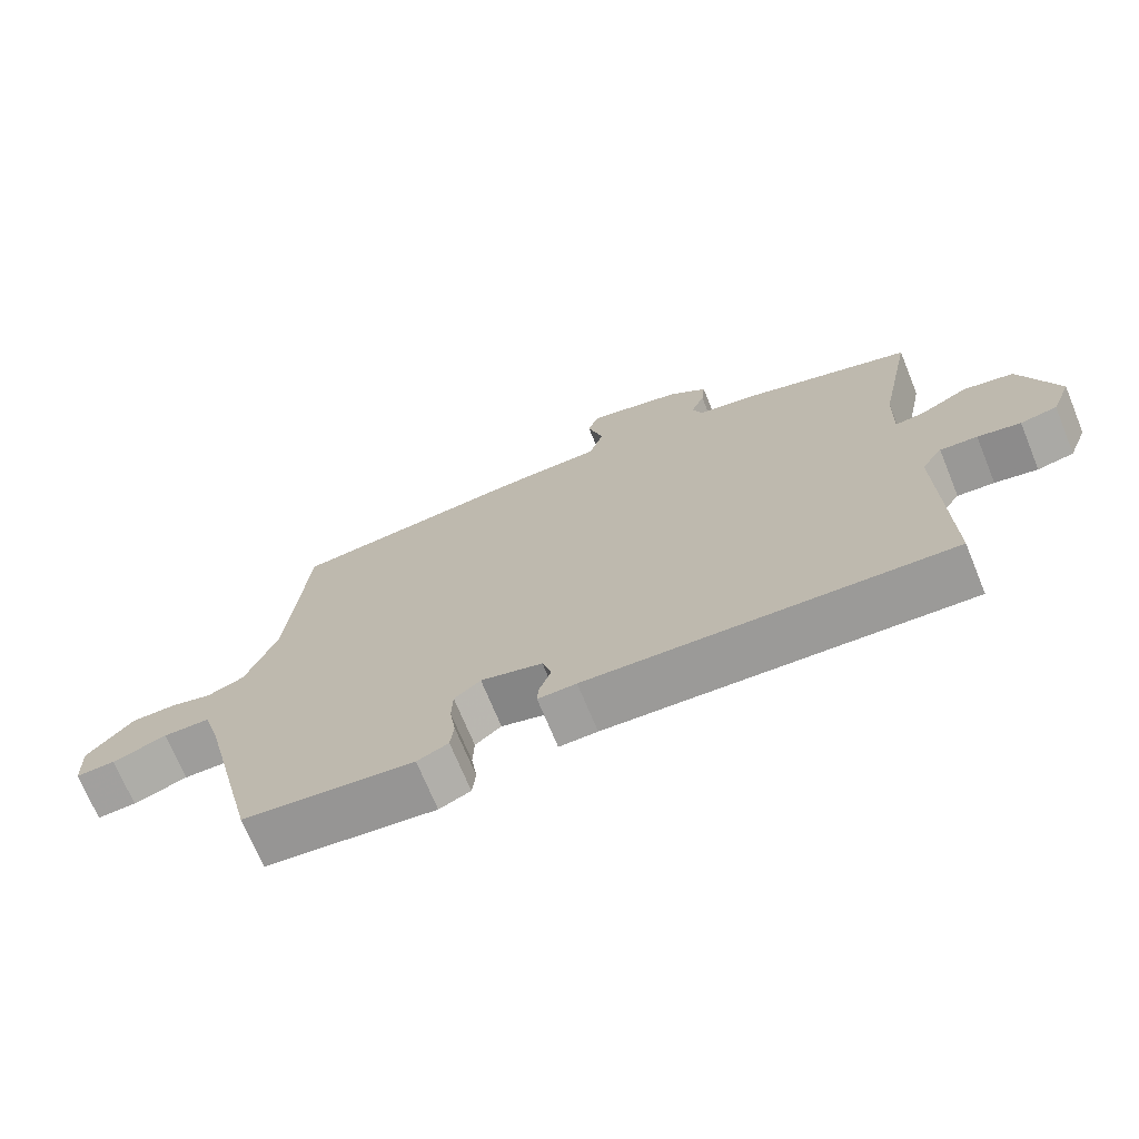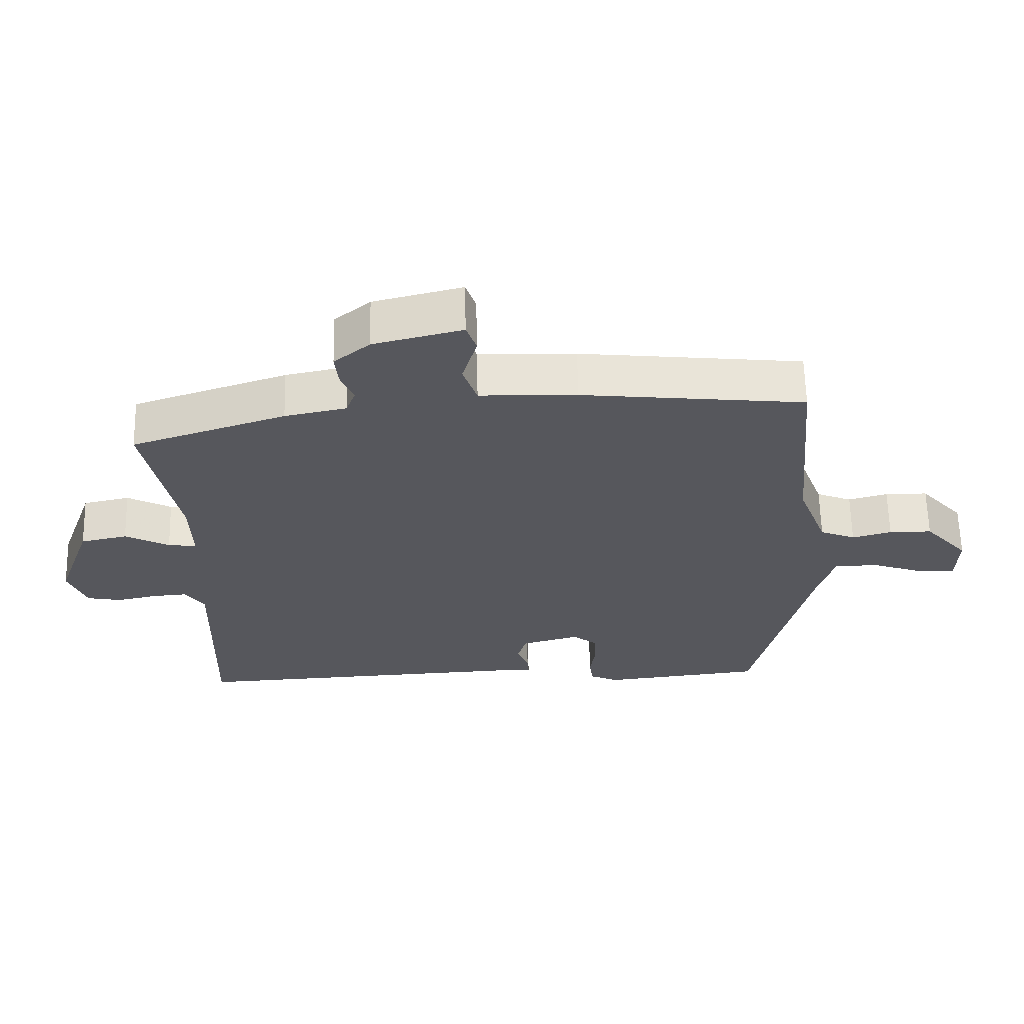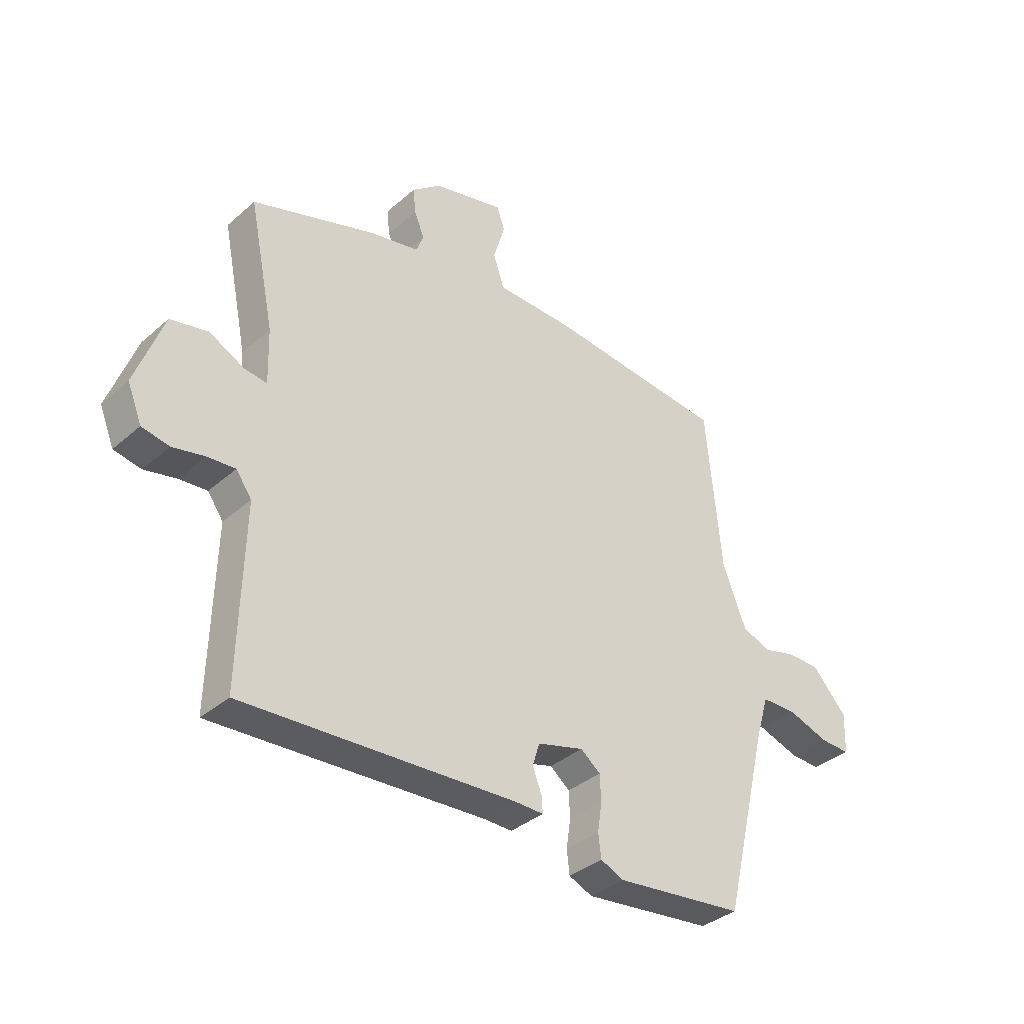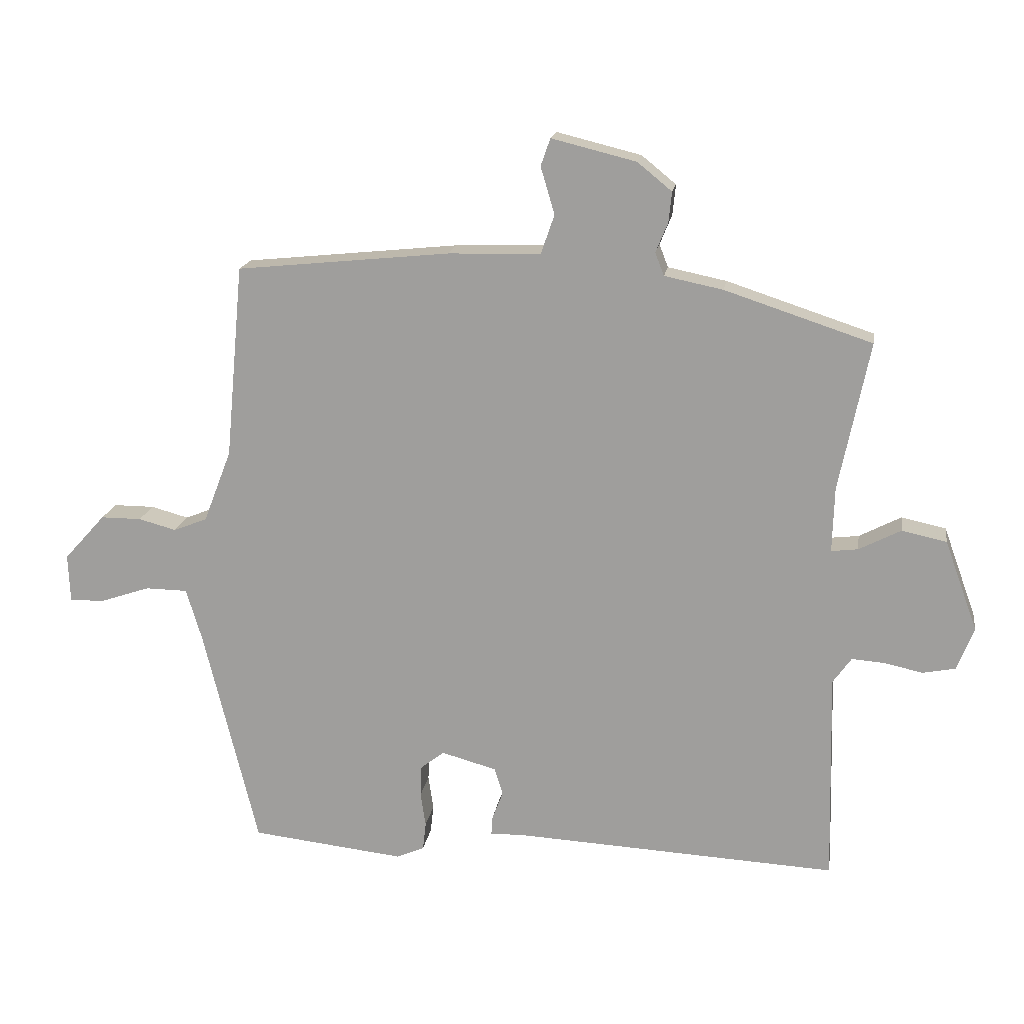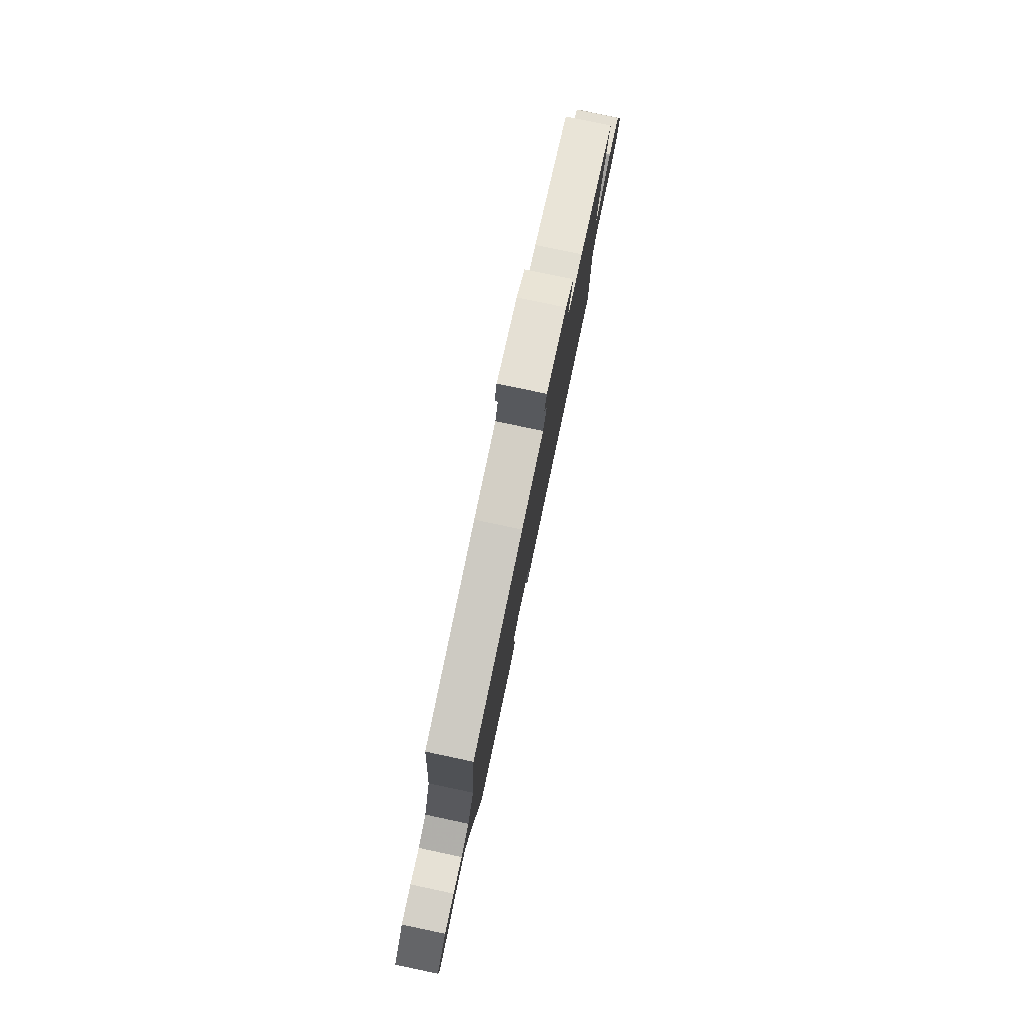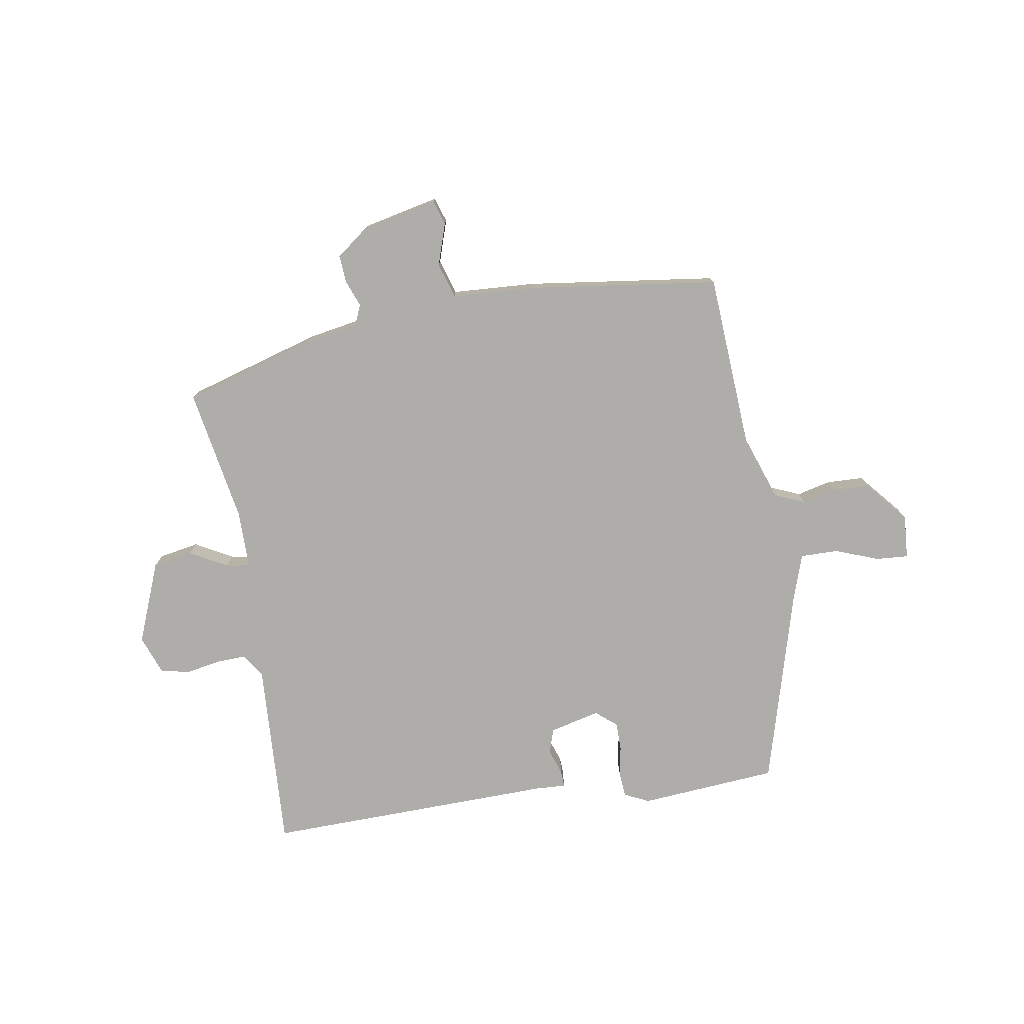
<metadata>
{"format":"obj","ext":"obj","renderer":"f3d","projection":"perspective","resolution":1024,"background":"white","views":[{"elev":-70.9,"azim":-157.7,"up":"+Z"},{"elev":62.3,"azim":-1.3,"up":"+Z"},{"elev":-36.0,"azim":-41.3,"up":"+Z"},{"elev":17.1,"azim":-171.2,"up":"+Z"},{"elev":80.0,"azim":101.9,"up":"+Z"},{"elev":-77.1,"azim":7.6,"up":"+Y"}]}
</metadata>
<code>
v -0.5 0.07 -0.487
v -0.492 0.07 -0.156
v -0.521 0.07 -0.115
v -0.573 0.07 -0.119
v -0.633 0.07 -0.132
v -0.684 0.07 -0.122
v -0.711 0.07 -0.055
v -0.659 0.07 0.088
v -0.589 0.07 0.103
v -0.523 0.07 0.069
v -0.481 0.07 0.064
v -0.484 0.07 0.166
v -0.532 0.07 0.4
v -0.301 0.07 0.476
v -0.209 0.07 0.495
v -0.195 0.07 0.531
v -0.214 0.07 0.577
v -0.219 0.07 0.625
v -0.165 0.07 0.669
v -0.032 0.07 0.702
v -0.017 0.07 0.659
v -0.039 0.07 0.585
v -0.018 0.07 0.524
v 0.128 0.07 0.52
v 0.463 0.07 0.486
v 0.491 0.07 0.182
v 0.535 0.07 0.068
v 0.588 0.07 0.047
v 0.647 0.07 0.063
v 0.711 0.07 0.063
v 0.776 0.07 -0.009
v 0.773 0.07 -0.085
v 0.717 0.07 -0.083
v 0.64 0.07 -0.057
v 0.574 0.07 -0.058
v 0.549 0.07 -0.141
v 0.464 0.07 -0.488
v 0.223 0.07 -0.515
v 0.179 0.07 -0.496
v 0.174 0.07 -0.452
v 0.182 0.07 -0.398
v 0.18 0.07 -0.349
v 0.143 0.07 -0.32
v 0.056 0.07 -0.344
v 0.043 0.07 -0.387
v 0.06 0.07 -0.431
v 0.062 0.07 -0.461
v 0.008 0.07 -0.46
v -0.5 0 -0.487
v -0.492 0 -0.156
v -0.521 0 -0.115
v -0.573 0 -0.119
v -0.633 0 -0.132
v -0.684 0 -0.122
v -0.711 0 -0.055
v -0.659 0 0.088
v -0.589 0 0.103
v -0.523 0 0.069
v -0.481 0 0.064
v -0.484 0 0.166
v -0.532 0 0.4
v -0.301 0 0.476
v -0.209 0 0.495
v -0.195 0 0.531
v -0.214 0 0.577
v -0.219 0 0.625
v -0.165 0 0.669
v -0.032 0 0.702
v -0.017 0 0.659
v -0.039 0 0.585
v -0.018 0 0.524
v 0.128 0 0.52
v 0.463 0 0.486
v 0.491 0 0.182
v 0.535 0 0.068
v 0.588 0 0.047
v 0.647 0 0.063
v 0.711 0 0.063
v 0.776 0 -0.009
v 0.773 0 -0.085
v 0.717 0 -0.083
v 0.64 0 -0.057
v 0.574 0 -0.058
v 0.549 0 -0.141
v 0.464 0 -0.488
v 0.223 0 -0.515
v 0.179 0 -0.496
v 0.174 0 -0.452
v 0.182 0 -0.398
v 0.18 0 -0.349
v 0.143 0 -0.32
v 0.056 0 -0.344
v 0.043 0 -0.387
v 0.06 0 -0.431
v 0.062 0 -0.461
v 0.008 0 -0.46
f 45 46 47 48
f 48 1 2
f 45 48 2
f 44 45 2
f 43 44 2 3
f 39 40 41
f 38 39 41
f 37 38 41
f 36 37 41
f 35 36 41 42
f 32 33 34
f 31 32 34
f 30 31 34
f 29 30 34
f 28 29 34
f 27 28 34 35
f 35 42 43
f 27 35 43
f 26 27 43
f 26 43 3
f 25 26 3
f 24 25 3
f 23 24 3
f 20 21 22
f 19 20 22
f 18 19 22
f 17 18 22
f 16 17 22
f 12 13 14 15
f 11 12 15
f 8 9 10
f 7 8 10
f 6 7 10
f 5 6 10
f 4 5 10
f 4 10 11
f 3 4 11 15
f 15 16 22 23
f 3 15 23
f 96 95 94 93
f 50 49 96
f 50 96 93
f 50 93 92
f 51 50 92 91
f 89 88 87
f 89 87 86
f 89 86 85
f 89 85 84
f 90 89 84 83
f 82 81 80
f 82 80 79
f 82 79 78
f 82 78 77
f 82 77 76
f 83 82 76 75
f 91 90 83
f 91 83 75
f 91 75 74
f 51 91 74
f 51 74 73
f 51 73 72
f 51 72 71
f 70 69 68
f 70 68 67
f 70 67 66
f 70 66 65
f 70 65 64
f 63 62 61 60
f 63 60 59
f 58 57 56
f 58 56 55
f 58 55 54
f 58 54 53
f 58 53 52
f 59 58 52
f 63 59 52 51
f 71 70 64 63
f 71 63 51
f 1 49 50 2
f 2 50 51 3
f 3 51 52 4
f 4 52 53 5
f 5 53 54 6
f 6 54 55 7
f 7 55 56 8
f 8 56 57 9
f 9 57 58 10
f 10 58 59 11
f 11 59 60 12
f 12 60 61 13
f 13 61 62 14
f 14 62 63 15
f 15 63 64 16
f 16 64 65 17
f 17 65 66 18
f 18 66 67 19
f 19 67 68 20
f 20 68 69 21
f 21 69 70 22
f 22 70 71 23
f 23 71 72 24
f 24 72 73 25
f 25 73 74 26
f 26 74 75 27
f 27 75 76 28
f 28 76 77 29
f 29 77 78 30
f 30 78 79 31
f 31 79 80 32
f 32 80 81 33
f 33 81 82 34
f 34 82 83 35
f 35 83 84 36
f 36 84 85 37
f 37 85 86 38
f 38 86 87 39
f 39 87 88 40
f 40 88 89 41
f 41 89 90 42
f 42 90 91 43
f 43 91 92 44
f 44 92 93 45
f 45 93 94 46
f 46 94 95 47
f 47 95 96 48
f 48 96 49 1

</code>
